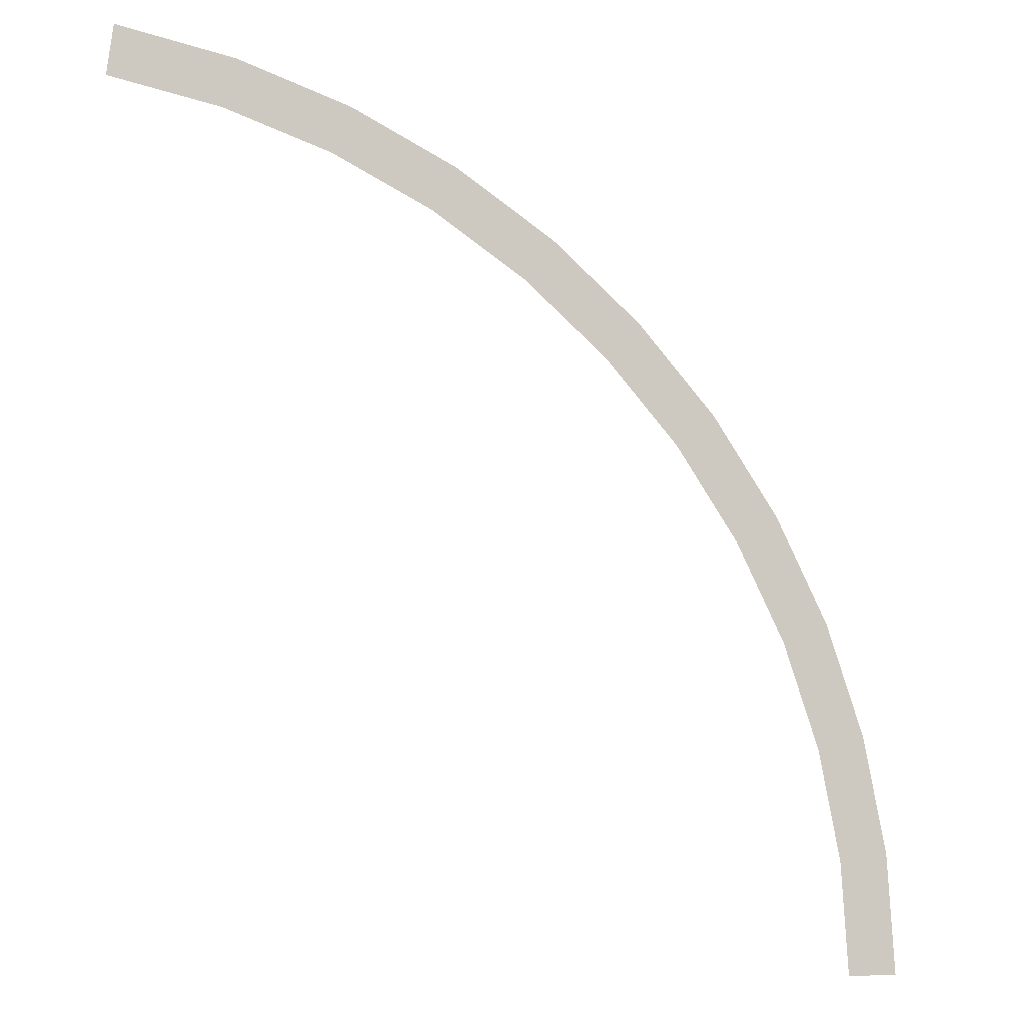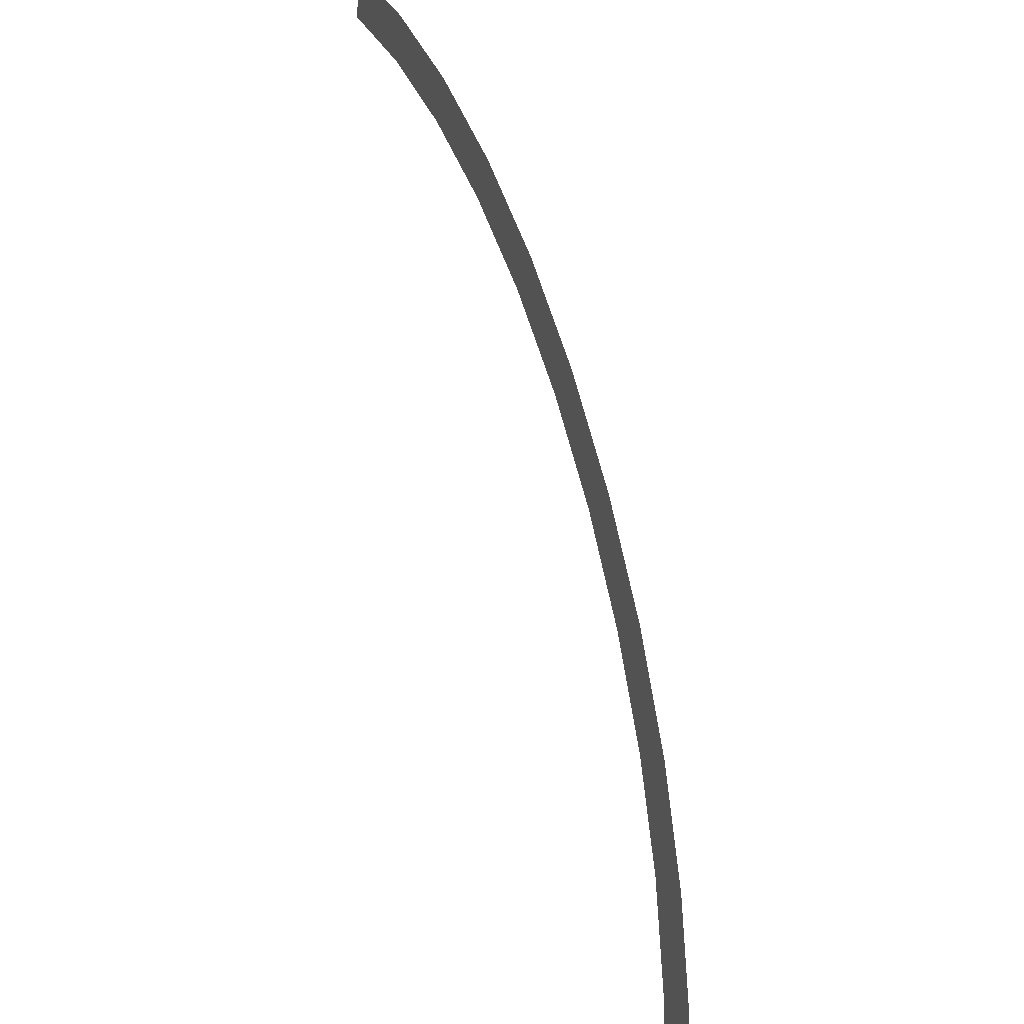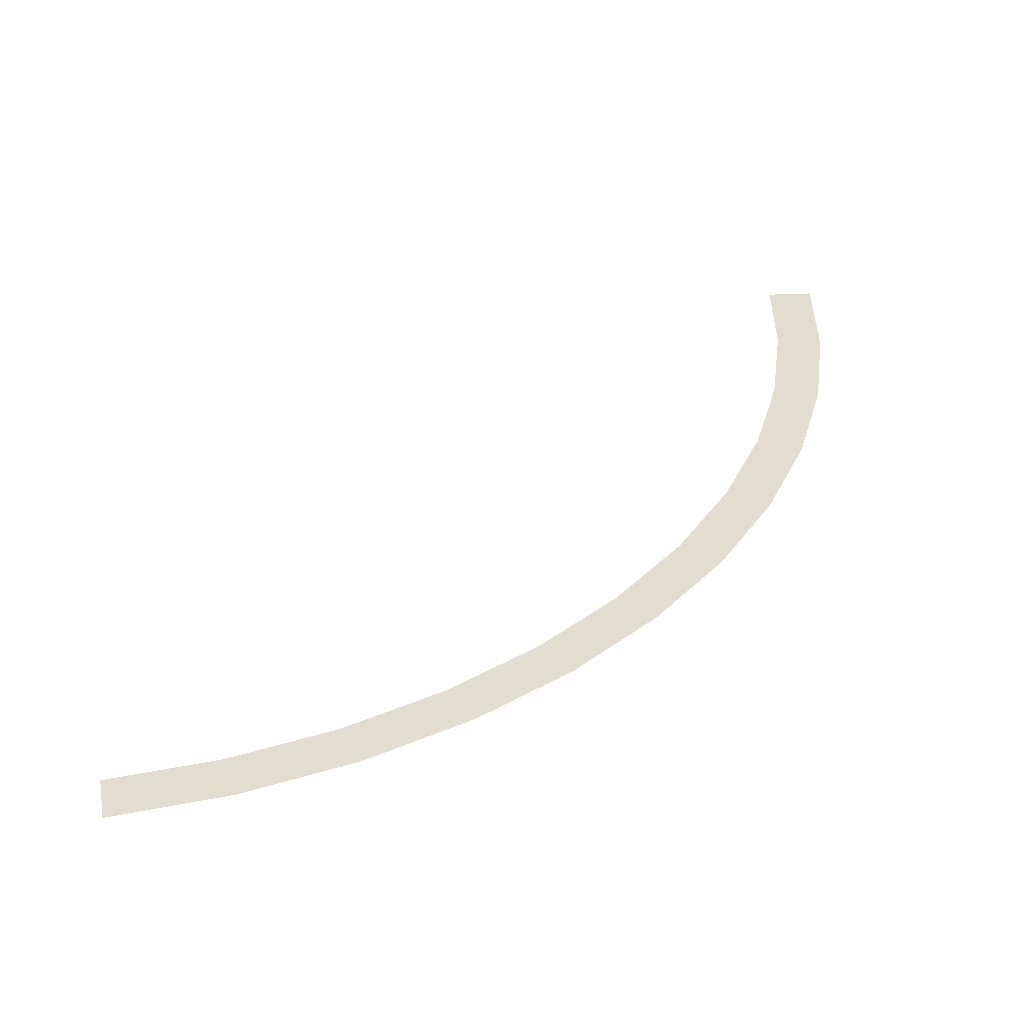
<metadata>
{"format":"obj","ext":"obj","renderer":"f3d","projection":"perspective","resolution":1024,"background":"white","views":[{"elev":-6.4,"azim":-16.7,"up":"+Z"},{"elev":24.0,"azim":66.2,"up":"+Z"},{"elev":35.0,"azim":-3.5,"up":"+Y"}]}
</metadata>
<code>
v 0.9 0 0
v 0.8923 0 0.1174
v 0.8427 0 0.1109
v 0.85 0 0
v 0.8923 0 0.1174
v 0.8693 0 0.2329
v 0.821 0 0.22
v 0.8427 0 0.1109
v 0.8693 0 0.2329
v 0.8315 0 0.3444
v 0.7853 0 0.3253
v 0.821 0 0.22
v 0.8315 0 0.3444
v 0.7794 0 0.45
v 0.7361 0 0.425
v 0.7853 0 0.3253
v 0.7794 0 0.45
v 0.7141 0 0.5479
v 0.6744 0 0.5175
v 0.7361 0 0.425
v 0.7141 0 0.5479
v 0.6364 0 0.6364
v 0.601 0 0.601
v 0.6744 0 0.5175
v 0.6364 0 0.6364
v 0.5479 0 0.7141
v 0.5175 0 0.6744
v 0.601 0 0.601
v 0.5479 0 0.7141
v 0.45 0 0.7794
v 0.425 0 0.7361
v 0.5175 0 0.6744
v 0.45 0 0.7794
v 0.3444 0 0.8315
v 0.3253 0 0.7853
v 0.425 0 0.7361
v 0.3444 0 0.8315
v 0.2329 0 0.8693
v 0.22 0 0.821
v 0.3253 0 0.7853
v 0.2329 0 0.8693
v 0.1174 0 0.8923
v 0.1109 0 0.8427
v 0.22 0 0.821
g mesh2511
f 1 2 3
f 3 4 1
f 5 6 7
f 7 8 5
f 9 10 11
f 11 12 9
f 13 14 15
f 15 16 13
f 17 18 19
f 19 20 17
f 21 22 23
f 23 24 21
f 25 26 27
f 27 28 25
f 29 30 31
f 31 32 29
f 33 34 35
f 35 36 33
f 37 38 39
f 39 40 37
f 41 42 43
f 43 44 41

</code>
